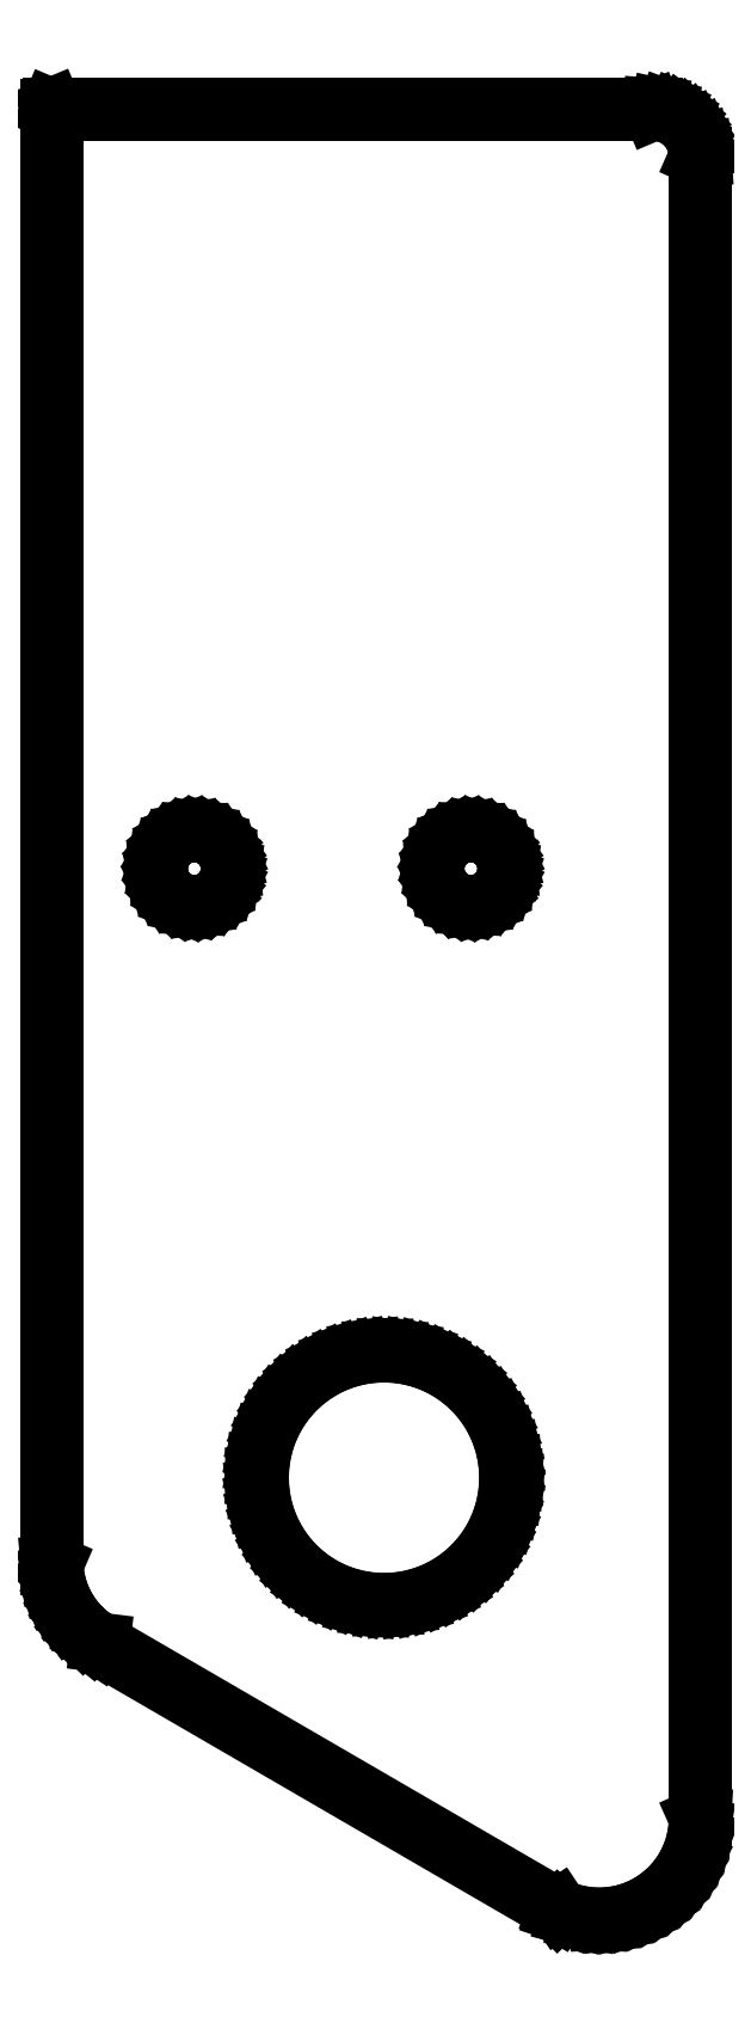
<metadata>
{"format":"dxf","ext":"dxf","renderer":"ezdxf+matplotlib","layout":"modelspace","background":"white","min_lineweight":24,"dpi":150}
</metadata>
<code>
0
SECTION
2
ENTITIES
0
LINE
8
BLACK
10
130.1
20
-82.86
11
130.3
21
-82.9
0
LINE
8
BLACK
10
130.3
20
-82.9
11
130.5
21
-82.98
0
LINE
8
BLACK
10
130.5
20
-82.98
11
130.7
21
-83.09
0
LINE
8
BLACK
10
130.7
20
-83.09
11
130.9
21
-83.23
0
LINE
8
BLACK
10
130.9
20
-83.23
11
131
21
-83.4
0
LINE
8
BLACK
10
131
20
-83.4
11
131.1
21
-83.59
0
LINE
8
BLACK
10
131.1
20
-83.59
11
131.1
21
-83.79
0
LINE
8
BLACK
10
131.1
20
-83.79
11
131.2
21
-84
0
LINE
8
BLACK
10
131.2
20
-84
11
131.1
21
-84.06
0
LINE
8
BLACK
10
131.1
20
-84.06
11
131.1
21
-84.27
0
LINE
8
BLACK
10
131.1
20
-84.27
11
131.1
21
-84.47
0
LINE
8
BLACK
10
131.1
20
-84.47
11
130.9
21
-84.65
0
LINE
8
BLACK
10
130.9
20
-84.65
11
130.8
21
-84.81
0
LINE
8
BLACK
10
130.8
20
-84.81
11
130.7
21
-84.95
0
LINE
8
BLACK
10
130.7
20
-84.95
11
130.5
21
-85.05
0
LINE
8
BLACK
10
130.5
20
-85.05
11
130.3
21
-85.12
0
LINE
8
BLACK
10
130.3
20
-85.12
11
130.1
21
-85.15
0
LINE
8
BLACK
10
130.1
20
-85.15
11
129.8
21
-85.14
0
LINE
8
BLACK
10
129.8
20
-85.14
11
129.6
21
-85.09
0
LINE
8
BLACK
10
129.6
20
-85.09
11
129.5
21
-85.01
0
LINE
8
BLACK
10
129.5
20
-85.01
11
129.3
21
-84.89
0
LINE
8
BLACK
10
129.3
20
-84.89
11
129.1
21
-84.75
0
LINE
8
BLACK
10
129.1
20
-84.75
11
129
21
-84.58
0
LINE
8
BLACK
10
129
20
-84.58
11
128.9
21
-84.38
0
LINE
8
BLACK
10
128.9
20
-84.38
11
128.9
21
-84.18
0
LINE
8
BLACK
10
128.9
20
-84.18
11
128.8
21
-83.97
0
LINE
8
BLACK
10
128.8
20
-83.97
11
128.9
21
-83.76
0
LINE
8
BLACK
10
128.9
20
-83.76
11
128.9
21
-83.56
0
LINE
8
BLACK
10
128.9
20
-83.56
11
129
21
-83.37
0
LINE
8
BLACK
10
129
20
-83.37
11
129.2
21
-83.21
0
LINE
8
BLACK
10
129.2
20
-83.21
11
129.3
21
-83.07
0
LINE
8
BLACK
10
129.3
20
-83.07
11
129.5
21
-82.96
0
LINE
8
BLACK
10
129.5
20
-82.96
11
129.7
21
-82.89
0
LINE
8
BLACK
10
129.7
20
-82.89
11
129.9
21
-82.85
0
LINE
8
BLACK
10
129.9
20
-82.85
11
130.1
21
-82.86
0
LINE
8
BLACK
10
138.9
20
-82.86
11
139.1
21
-82.9
0
LINE
8
BLACK
10
139.1
20
-82.9
11
139.3
21
-82.98
0
LINE
8
BLACK
10
139.3
20
-82.98
11
139.4
21
-83.09
0
LINE
8
BLACK
10
139.4
20
-83.09
11
139.6
21
-83.23
0
LINE
8
BLACK
10
139.6
20
-83.23
11
139.7
21
-83.4
0
LINE
8
BLACK
10
139.7
20
-83.4
11
139.8
21
-83.59
0
LINE
8
BLACK
10
139.8
20
-83.59
11
139.9
21
-83.79
0
LINE
8
BLACK
10
139.9
20
-83.79
11
139.9
21
-84
0
LINE
8
BLACK
10
139.9
20
-84
11
139.9
21
-84.06
0
LINE
8
BLACK
10
139.9
20
-84.06
11
139.9
21
-84.27
0
LINE
8
BLACK
10
139.9
20
-84.27
11
139.8
21
-84.47
0
LINE
8
BLACK
10
139.8
20
-84.47
11
139.7
21
-84.65
0
LINE
8
BLACK
10
139.7
20
-84.65
11
139.6
21
-84.81
0
LINE
8
BLACK
10
139.6
20
-84.81
11
139.4
21
-84.95
0
LINE
8
BLACK
10
139.4
20
-84.95
11
139.2
21
-85.05
0
LINE
8
BLACK
10
139.2
20
-85.05
11
139
21
-85.12
0
LINE
8
BLACK
10
139
20
-85.12
11
138.8
21
-85.15
0
LINE
8
BLACK
10
138.8
20
-85.15
11
138.6
21
-85.14
0
LINE
8
BLACK
10
138.6
20
-85.14
11
138.4
21
-85.09
0
LINE
8
BLACK
10
138.4
20
-85.09
11
138.2
21
-85.01
0
LINE
8
BLACK
10
138.2
20
-85.01
11
138
21
-84.89
0
LINE
8
BLACK
10
138
20
-84.89
11
137.9
21
-84.75
0
LINE
8
BLACK
10
137.9
20
-84.75
11
137.8
21
-84.58
0
LINE
8
BLACK
10
137.8
20
-84.58
11
137.7
21
-84.38
0
LINE
8
BLACK
10
137.7
20
-84.38
11
137.6
21
-84.18
0
LINE
8
BLACK
10
137.6
20
-84.18
11
137.6
21
-83.97
0
LINE
8
BLACK
10
137.6
20
-83.97
11
137.6
21
-83.76
0
LINE
8
BLACK
10
137.6
20
-83.76
11
137.7
21
-83.56
0
LINE
8
BLACK
10
137.7
20
-83.56
11
137.8
21
-83.37
0
LINE
8
BLACK
10
137.8
20
-83.37
11
137.9
21
-83.21
0
LINE
8
BLACK
10
137.9
20
-83.21
11
138.1
21
-83.07
0
LINE
8
BLACK
10
138.1
20
-83.07
11
138.3
21
-82.96
0
LINE
8
BLACK
10
138.3
20
-82.96
11
138.5
21
-82.89
0
LINE
8
BLACK
10
138.5
20
-82.89
11
138.7
21
-82.85
0
LINE
8
BLACK
10
138.7
20
-82.85
11
138.9
21
-82.86
0
LINE
8
BLACK
10
144.7
20
-59.97
11
144.9
21
-60.01
0
LINE
8
BLACK
10
144.9
20
-60.01
11
145.1
21
-60.09
0
LINE
8
BLACK
10
145.1
20
-60.09
11
145.3
21
-60.2
0
LINE
8
BLACK
10
145.3
20
-60.2
11
145.5
21
-60.33
0
LINE
8
BLACK
10
145.5
20
-60.33
11
145.7
21
-60.48
0
LINE
8
BLACK
10
145.7
20
-60.48
11
145.8
21
-60.66
0
LINE
8
BLACK
10
145.8
20
-60.66
11
145.9
21
-60.86
0
LINE
8
BLACK
10
145.9
20
-60.86
11
146
21
-61.06
0
LINE
8
BLACK
10
146
20
-61.06
11
146
21
-61.28
0
LINE
8
BLACK
10
146
20
-61.28
11
146.1
21
-61.5
0
LINE
8
BLACK
10
146.1
20
-61.5
11
146.1
21
-114
0
LINE
8
BLACK
10
146.1
20
-114
11
146
21
-114.3
0
LINE
8
BLACK
10
146
20
-114.3
11
146
21
-114.7
0
LINE
8
BLACK
10
146
20
-114.7
11
145.9
21
-115
0
LINE
8
BLACK
10
145.9
20
-115
11
145.8
21
-115.3
0
LINE
8
BLACK
10
145.8
20
-115.3
11
145.6
21
-115.6
0
LINE
8
BLACK
10
145.6
20
-115.6
11
145.4
21
-115.9
0
LINE
8
BLACK
10
145.4
20
-115.9
11
145.2
21
-116.2
0
LINE
8
BLACK
10
145.2
20
-116.2
11
145
21
-116.4
0
LINE
8
BLACK
10
145
20
-116.4
11
144.7
21
-116.6
0
LINE
8
BLACK
10
144.7
20
-116.6
11
144.4
21
-116.8
0
LINE
8
BLACK
10
144.4
20
-116.8
11
144.1
21
-117
0
LINE
8
BLACK
10
144.1
20
-117
11
143.8
21
-117.1
0
LINE
8
BLACK
10
143.8
20
-117.1
11
143.5
21
-117.2
0
LINE
8
BLACK
10
143.5
20
-117.2
11
143.1
21
-117.2
0
LINE
8
BLACK
10
143.1
20
-117.2
11
142.8
21
-117.2
0
LINE
8
BLACK
10
142.8
20
-117.2
11
142.5
21
-117.2
0
LINE
8
BLACK
10
142.5
20
-117.2
11
142.1
21
-117.2
0
LINE
8
BLACK
10
142.1
20
-117.2
11
141.8
21
-117.1
0
LINE
8
BLACK
10
141.8
20
-117.1
11
141.5
21
-117
0
LINE
8
BLACK
10
141.5
20
-117
11
141.5
21
-117
0
LINE
8
BLACK
10
141.5
20
-117
11
141.5
21
-117
0
LINE
8
BLACK
10
141.5
20
-117
11
141.5
21
-117
0
LINE
8
BLACK
10
141.5
20
-117
11
127
21
-108.5
0
LINE
8
BLACK
10
127
20
-108.5
11
127
21
-108.5
0
LINE
8
BLACK
10
127
20
-108.5
11
127
21
-108.5
0
LINE
8
BLACK
10
127
20
-108.5
11
127
21
-108.5
0
LINE
8
BLACK
10
127
20
-108.5
11
126.7
21
-108.4
0
LINE
8
BLACK
10
126.7
20
-108.4
11
126.5
21
-108.2
0
LINE
8
BLACK
10
126.5
20
-108.2
11
126.3
21
-108
0
LINE
8
BLACK
10
126.3
20
-108
11
126.1
21
-107.7
0
LINE
8
BLACK
10
126.1
20
-107.7
11
125.9
21
-107.5
0
LINE
8
BLACK
10
125.9
20
-107.5
11
125.7
21
-107.2
0
LINE
8
BLACK
10
125.7
20
-107.2
11
125.6
21
-106.9
0
LINE
8
BLACK
10
125.6
20
-106.9
11
125.5
21
-106.6
0
LINE
8
BLACK
10
125.5
20
-106.6
11
125.5
21
-106.3
0
LINE
8
BLACK
10
125.5
20
-106.3
11
125.5
21
-106
0
LINE
8
BLACK
10
125.5
20
-106
11
125.5
21
-106
0
LINE
8
BLACK
10
125.5
20
-106
11
125.5
21
-106
0
LINE
8
BLACK
10
125.5
20
-106
11
125.5
21
-106
0
LINE
8
BLACK
10
125.5
20
-106
11
125.5
21
-60
0
LINE
8
BLACK
10
125.5
20
-60
11
125.5
21
-59.96
0
LINE
8
BLACK
10
125.5
20
-59.96
11
125.5
21
-59.95
0
LINE
8
BLACK
10
125.5
20
-59.95
11
144.5
21
-59.95
0
LINE
8
BLACK
10
144.5
20
-59.95
11
144.7
21
-59.97
0
LINE
8
BLACK
10
125.5
20
-106
11
125.5
21
-106
0
LINE
8
BLACK
10
125.5
20
-106
11
125.6
21
-106.3
0
LINE
8
BLACK
10
125.6
20
-106.3
11
125.6
21
-106.6
0
LINE
8
BLACK
10
125.6
20
-106.6
11
125.7
21
-106.9
0
LINE
8
BLACK
10
125.7
20
-106.9
11
125.8
21
-107.2
0
LINE
8
BLACK
10
125.8
20
-107.2
11
126
21
-107.4
0
LINE
8
BLACK
10
126
20
-107.4
11
126.1
21
-107.7
0
LINE
8
BLACK
10
126.1
20
-107.7
11
126.3
21
-107.9
0
LINE
8
BLACK
10
126.3
20
-107.9
11
126.5
21
-108.1
0
LINE
8
BLACK
10
126.5
20
-108.1
11
126.8
21
-108.3
0
LINE
8
BLACK
10
126.8
20
-108.3
11
127
21
-108.5
0
LINE
8
BLACK
10
127
20
-108.5
11
127
21
-108.5
0
LINE
8
BLACK
10
127
20
-108.5
11
141.5
21
-116.9
0
LINE
8
BLACK
10
141.5
20
-116.9
11
141.5
21
-116.9
0
LINE
8
BLACK
10
141.5
20
-116.9
11
141.8
21
-117
0
LINE
8
BLACK
10
141.8
20
-117
11
142.1
21
-117.1
0
LINE
8
BLACK
10
142.1
20
-117.1
11
142.5
21
-117.1
0
LINE
8
BLACK
10
142.5
20
-117.1
11
142.8
21
-117.1
0
LINE
8
BLACK
10
142.8
20
-117.1
11
143.1
21
-117.1
0
LINE
8
BLACK
10
143.1
20
-117.1
11
143.5
21
-117.1
0
LINE
8
BLACK
10
143.5
20
-117.1
11
143.8
21
-117
0
LINE
8
BLACK
10
143.8
20
-117
11
144.1
21
-116.9
0
LINE
8
BLACK
10
144.1
20
-116.9
11
144.4
21
-116.7
0
LINE
8
BLACK
10
144.4
20
-116.7
11
144.7
21
-116.5
0
LINE
8
BLACK
10
144.7
20
-116.5
11
144.9
21
-116.3
0
LINE
8
BLACK
10
144.9
20
-116.3
11
145.1
21
-116.1
0
LINE
8
BLACK
10
145.1
20
-116.1
11
145.4
21
-115.9
0
LINE
8
BLACK
10
145.4
20
-115.9
11
145.5
21
-115.6
0
LINE
8
BLACK
10
145.5
20
-115.6
11
145.7
21
-115.3
0
LINE
8
BLACK
10
145.7
20
-115.3
11
145.8
21
-115
0
LINE
8
BLACK
10
145.8
20
-115
11
145.9
21
-114.7
0
LINE
8
BLACK
10
145.9
20
-114.7
11
145.9
21
-114.3
0
LINE
8
BLACK
10
145.9
20
-114.3
11
146
21
-114
0
LINE
8
BLACK
10
146
20
-114
11
145.9
21
-114
0
LINE
8
BLACK
10
145.9
20
-114
11
145.9
21
-61.5
0
LINE
8
BLACK
10
145.9
20
-61.5
11
146
21
-61.49
0
LINE
8
BLACK
10
146
20
-61.49
11
145.9
21
-61.27
0
LINE
8
BLACK
10
145.9
20
-61.27
11
145.9
21
-61.05
0
LINE
8
BLACK
10
145.9
20
-61.05
11
145.8
21
-60.84
0
LINE
8
BLACK
10
145.8
20
-60.84
11
145.7
21
-60.65
0
LINE
8
BLACK
10
145.7
20
-60.65
11
145.5
21
-60.47
0
LINE
8
BLACK
10
145.5
20
-60.47
11
145.4
21
-60.32
0
LINE
8
BLACK
10
145.4
20
-60.32
11
145.2
21
-60.2
0
LINE
8
BLACK
10
145.2
20
-60.2
11
144.9
21
-60.12
0
LINE
8
BLACK
10
144.9
20
-60.12
11
144.7
21
-60.06
0
LINE
8
BLACK
10
144.7
20
-60.06
11
144.5
21
-60.05
0
LINE
8
BLACK
10
144.5
20
-60.05
11
144.5
21
-60.05
0
LINE
8
BLACK
10
144.5
20
-60.05
11
125.5
21
-60.05
0
LINE
8
BLACK
10
125.5
20
-60.05
11
125.5
21
-106
0
LINE
8
BLACK
10
132
20
-102.8
11
132
21
-102.4
0
LINE
8
BLACK
10
132
20
-102.4
11
132.1
21
-102
0
LINE
8
BLACK
10
132.1
20
-102
11
132.3
21
-101.7
0
LINE
8
BLACK
10
132.3
20
-101.7
11
132.5
21
-101.3
0
LINE
8
BLACK
10
132.5
20
-101.3
11
132.7
21
-101
0
LINE
8
BLACK
10
132.7
20
-101
11
132.9
21
-100.6
0
LINE
8
BLACK
10
132.9
20
-100.6
11
133.2
21
-100.4
0
LINE
8
BLACK
10
133.2
20
-100.4
11
133.5
21
-100.1
0
LINE
8
BLACK
10
133.5
20
-100.1
11
133.8
21
-99.86
0
LINE
8
BLACK
10
133.8
20
-99.86
11
134.1
21
-99.66
0
LINE
8
BLACK
10
134.1
20
-99.66
11
134.5
21
-99.49
0
LINE
8
BLACK
10
134.5
20
-99.49
11
134.9
21
-99.36
0
LINE
8
BLACK
10
134.9
20
-99.36
11
135.2
21
-99.27
0
LINE
8
BLACK
10
135.2
20
-99.27
11
135.6
21
-99.22
0
LINE
8
BLACK
10
135.6
20
-99.22
11
136
21
-99.2
0
LINE
8
BLACK
10
136
20
-99.2
11
136.4
21
-99.22
0
LINE
8
BLACK
10
136.4
20
-99.22
11
136.8
21
-99.28
0
LINE
8
BLACK
10
136.8
20
-99.28
11
137.2
21
-99.38
0
LINE
8
BLACK
10
137.2
20
-99.38
11
137.6
21
-99.52
0
LINE
8
BLACK
10
137.6
20
-99.52
11
137.9
21
-99.69
0
LINE
8
BLACK
10
137.9
20
-99.69
11
138.3
21
-99.89
0
LINE
8
BLACK
10
138.3
20
-99.89
11
138.6
21
-100.1
0
LINE
8
BLACK
10
138.6
20
-100.1
11
138.9
21
-100.4
0
LINE
8
BLACK
10
138.9
20
-100.4
11
139.1
21
-100.7
0
LINE
8
BLACK
10
139.1
20
-100.7
11
139.4
21
-101
0
LINE
8
BLACK
10
139.4
20
-101
11
139.6
21
-101.3
0
LINE
8
BLACK
10
139.6
20
-101.3
11
139.7
21
-101.7
0
LINE
8
BLACK
10
139.7
20
-101.7
11
139.9
21
-102.1
0
LINE
8
BLACK
10
139.9
20
-102.1
11
140
21
-102.5
0
LINE
8
BLACK
10
140
20
-102.5
11
140
21
-102.9
0
LINE
8
BLACK
10
140
20
-102.9
11
140.1
21
-103.2
0
LINE
8
BLACK
10
140.1
20
-103.2
11
140
21
-103.4
0
LINE
8
BLACK
10
140
20
-103.4
11
140
21
-103.8
0
LINE
8
BLACK
10
140
20
-103.8
11
139.9
21
-104.1
0
LINE
8
BLACK
10
139.9
20
-104.1
11
139.8
21
-104.5
0
LINE
8
BLACK
10
139.8
20
-104.5
11
139.7
21
-104.9
0
LINE
8
BLACK
10
139.7
20
-104.9
11
139.5
21
-105.2
0
LINE
8
BLACK
10
139.5
20
-105.2
11
139.3
21
-105.6
0
LINE
8
BLACK
10
139.3
20
-105.6
11
139.1
21
-105.9
0
LINE
8
BLACK
10
139.1
20
-105.9
11
138.8
21
-106.2
0
LINE
8
BLACK
10
138.8
20
-106.2
11
138.5
21
-106.4
0
LINE
8
BLACK
10
138.5
20
-106.4
11
138.2
21
-106.7
0
LINE
8
BLACK
10
138.2
20
-106.7
11
137.8
21
-106.9
0
LINE
8
BLACK
10
137.8
20
-106.9
11
137.5
21
-107
0
LINE
8
BLACK
10
137.5
20
-107
11
137.1
21
-107.2
0
LINE
8
BLACK
10
137.1
20
-107.2
11
136.7
21
-107.2
0
LINE
8
BLACK
10
136.7
20
-107.2
11
136.3
21
-107.3
0
LINE
8
BLACK
10
136.3
20
-107.3
11
135.9
21
-107.3
0
LINE
8
BLACK
10
135.9
20
-107.3
11
135.5
21
-107.3
0
LINE
8
BLACK
10
135.5
20
-107.3
11
135.1
21
-107.2
0
LINE
8
BLACK
10
135.1
20
-107.2
11
134.7
21
-107.1
0
LINE
8
BLACK
10
134.7
20
-107.1
11
134.4
21
-107
0
LINE
8
BLACK
10
134.4
20
-107
11
134
21
-106.8
0
LINE
8
BLACK
10
134
20
-106.8
11
133.7
21
-106.6
0
LINE
8
BLACK
10
133.7
20
-106.6
11
133.4
21
-106.3
0
LINE
8
BLACK
10
133.4
20
-106.3
11
133.1
21
-106.1
0
LINE
8
BLACK
10
133.1
20
-106.1
11
132.8
21
-105.8
0
LINE
8
BLACK
10
132.8
20
-105.8
11
132.6
21
-105.4
0
LINE
8
BLACK
10
132.6
20
-105.4
11
132.4
21
-105.1
0
LINE
8
BLACK
10
132.4
20
-105.1
11
132.2
21
-104.7
0
LINE
8
BLACK
10
132.2
20
-104.7
11
132.1
21
-104.4
0
LINE
8
BLACK
10
132.1
20
-104.4
11
132
21
-104
0
LINE
8
BLACK
10
132
20
-104
11
132
21
-103.6
0
LINE
8
BLACK
10
132
20
-103.6
11
132
21
-103.2
0
LINE
8
BLACK
10
132
20
-103.2
11
131.9
21
-103.2
0
LINE
8
BLACK
10
131.9
20
-103.2
11
132
21
-102.8
0
LINE
8
BLACK
10
132.1
20
-104
11
132.2
21
-104.4
0
LINE
8
BLACK
10
132.2
20
-104.4
11
132.4
21
-104.8
0
LINE
8
BLACK
10
132.4
20
-104.8
11
132.5
21
-105.2
0
LINE
8
BLACK
10
132.5
20
-105.2
11
132.7
21
-105.5
0
LINE
8
BLACK
10
132.7
20
-105.5
11
133
21
-105.8
0
LINE
8
BLACK
10
133
20
-105.8
11
133.3
21
-106.1
0
LINE
8
BLACK
10
133.3
20
-106.1
11
133.6
21
-106.4
0
LINE
8
BLACK
10
133.6
20
-106.4
11
133.9
21
-106.6
0
LINE
8
BLACK
10
133.9
20
-106.6
11
134.2
21
-106.8
0
LINE
8
BLACK
10
134.2
20
-106.8
11
134.6
21
-107
0
LINE
8
BLACK
10
134.6
20
-107
11
135
21
-107.1
0
LINE
8
BLACK
10
135
20
-107.1
11
135.4
21
-107.2
0
LINE
8
BLACK
10
135.4
20
-107.2
11
135.8
21
-107.2
0
LINE
8
BLACK
10
135.8
20
-107.2
11
136.2
21
-107.2
0
LINE
8
BLACK
10
136.2
20
-107.2
11
136.6
21
-107.2
0
LINE
8
BLACK
10
136.6
20
-107.2
11
137
21
-107.1
0
LINE
8
BLACK
10
137
20
-107.1
11
137.4
21
-107
0
LINE
8
BLACK
10
137.4
20
-107
11
137.7
21
-106.8
0
LINE
8
BLACK
10
137.7
20
-106.8
11
138.1
21
-106.6
0
LINE
8
BLACK
10
138.1
20
-106.6
11
138.4
21
-106.4
0
LINE
8
BLACK
10
138.4
20
-106.4
11
138.7
21
-106.1
0
LINE
8
BLACK
10
138.7
20
-106.1
11
139
21
-105.8
0
LINE
8
BLACK
10
139
20
-105.8
11
139.2
21
-105.5
0
LINE
8
BLACK
10
139.2
20
-105.5
11
139.4
21
-105.2
0
LINE
8
BLACK
10
139.4
20
-105.2
11
139.6
21
-104.8
0
LINE
8
BLACK
10
139.6
20
-104.8
11
139.8
21
-104.5
0
LINE
8
BLACK
10
139.8
20
-104.5
11
139.9
21
-104.1
0
LINE
8
BLACK
10
139.9
20
-104.1
11
139.9
21
-103.7
0
LINE
8
BLACK
10
139.9
20
-103.7
11
140
21
-103.3
0
LINE
8
BLACK
10
140
20
-103.3
11
140
21
-103.2
0
LINE
8
BLACK
10
140
20
-103.2
11
139.9
21
-102.8
0
LINE
8
BLACK
10
139.9
20
-102.8
11
139.9
21
-102.5
0
LINE
8
BLACK
10
139.9
20
-102.5
11
139.8
21
-102.1
0
LINE
8
BLACK
10
139.8
20
-102.1
11
139.6
21
-101.7
0
LINE
8
BLACK
10
139.6
20
-101.7
11
139.5
21
-101.3
0
LINE
8
BLACK
10
139.5
20
-101.3
11
139.2
21
-101
0
LINE
8
BLACK
10
139.2
20
-101
11
139
21
-100.7
0
LINE
8
BLACK
10
139
20
-100.7
11
138.7
21
-100.4
0
LINE
8
BLACK
10
138.7
20
-100.4
11
138.4
21
-100.1
0
LINE
8
BLACK
10
138.4
20
-100.1
11
138.1
21
-99.9
0
LINE
8
BLACK
10
138.1
20
-99.9
11
137.7
21
-99.7
0
LINE
8
BLACK
10
137.7
20
-99.7
11
137.4
21
-99.54
0
LINE
8
BLACK
10
137.4
20
-99.54
11
137
21
-99.42
0
LINE
8
BLACK
10
137
20
-99.42
11
136.6
21
-99.34
0
LINE
8
BLACK
10
136.6
20
-99.34
11
136.2
21
-99.3
0
LINE
8
BLACK
10
136.2
20
-99.3
11
135.8
21
-99.3
0
LINE
8
BLACK
10
135.8
20
-99.3
11
135.4
21
-99.34
0
LINE
8
BLACK
10
135.4
20
-99.34
11
135
21
-99.42
0
LINE
8
BLACK
10
135
20
-99.42
11
134.6
21
-99.54
0
LINE
8
BLACK
10
134.6
20
-99.54
11
134.3
21
-99.7
0
LINE
8
BLACK
10
134.3
20
-99.7
11
133.9
21
-99.89
0
LINE
8
BLACK
10
133.9
20
-99.89
11
133.6
21
-100.1
0
LINE
8
BLACK
10
133.6
20
-100.1
11
133.3
21
-100.4
0
LINE
8
BLACK
10
133.3
20
-100.4
11
133
21
-100.7
0
LINE
8
BLACK
10
133
20
-100.7
11
132.8
21
-101
0
LINE
8
BLACK
10
132.8
20
-101
11
132.5
21
-101.3
0
LINE
8
BLACK
10
132.5
20
-101.3
11
132.4
21
-101.7
0
LINE
8
BLACK
10
132.4
20
-101.7
11
132.2
21
-102.1
0
LINE
8
BLACK
10
132.2
20
-102.1
11
132.1
21
-102.4
0
LINE
8
BLACK
10
132.1
20
-102.4
11
132.1
21
-102.8
0
LINE
8
BLACK
10
132.1
20
-102.8
11
132
21
-103.2
0
LINE
8
BLACK
10
132
20
-103.2
11
132.1
21
-103.6
0
LINE
8
BLACK
10
132.1
20
-103.6
11
132.1
21
-104
0
ENDSEC
0
EOF

</code>
